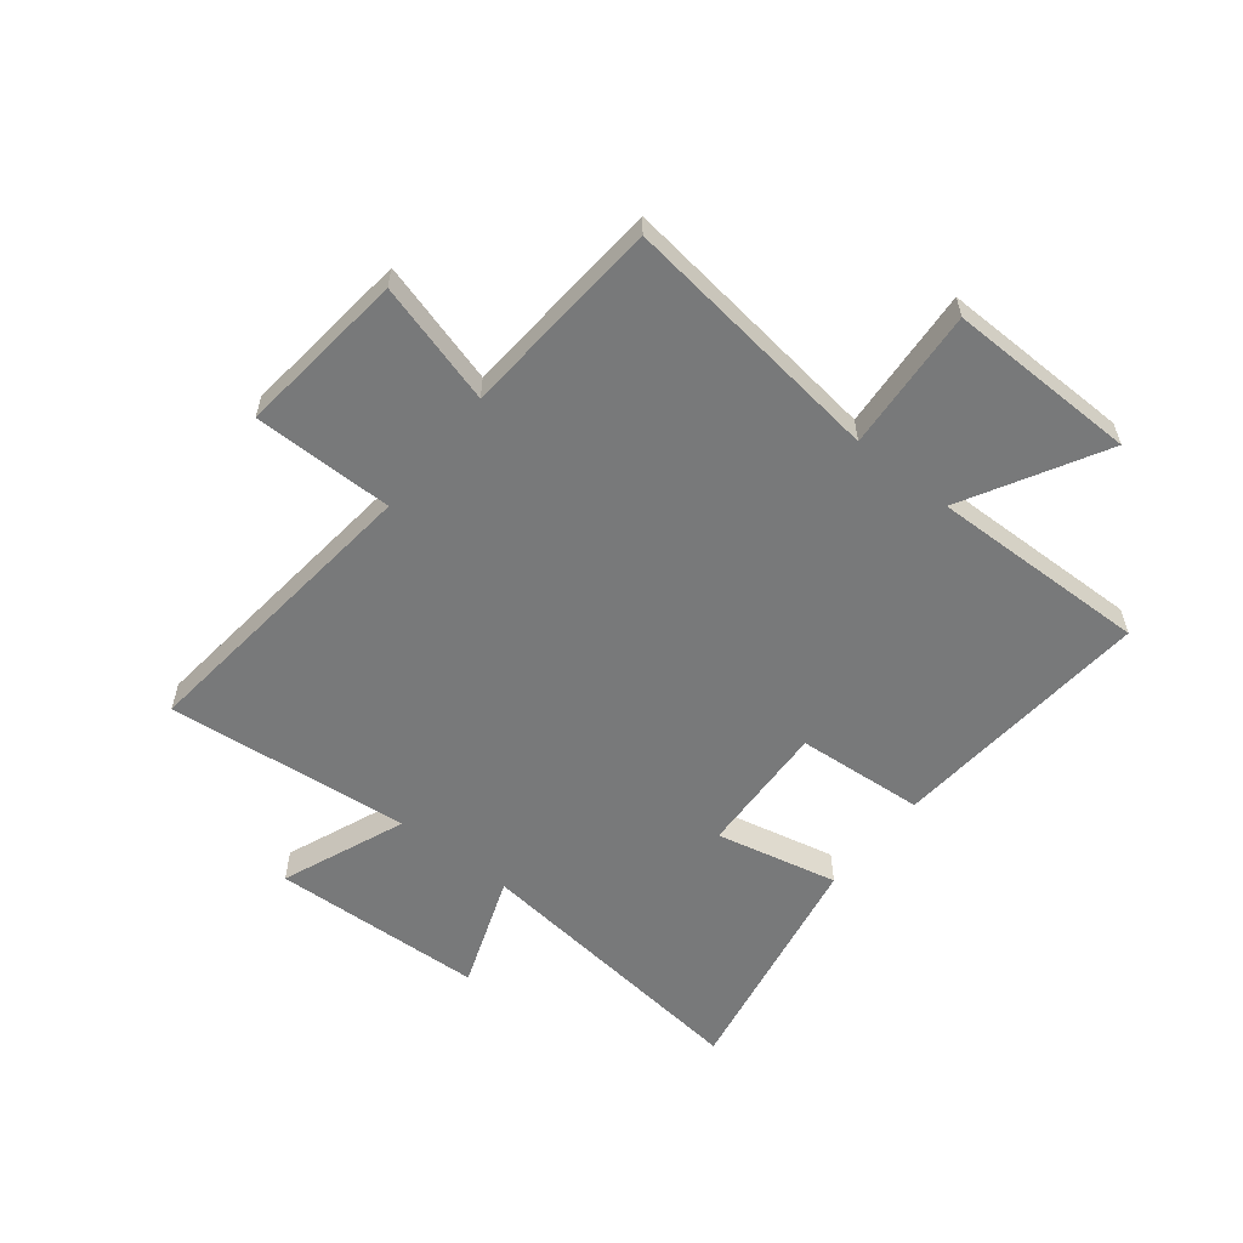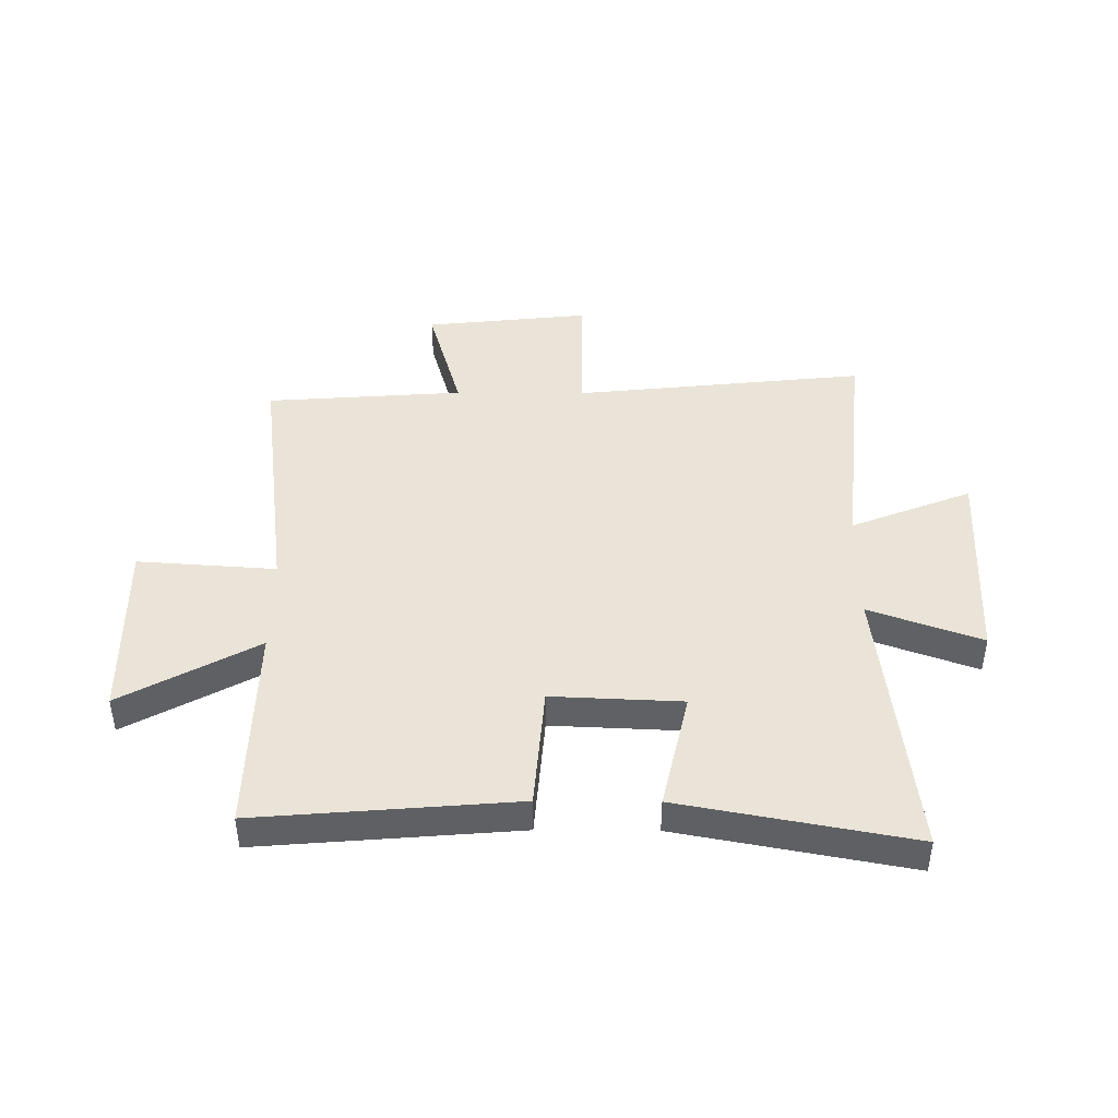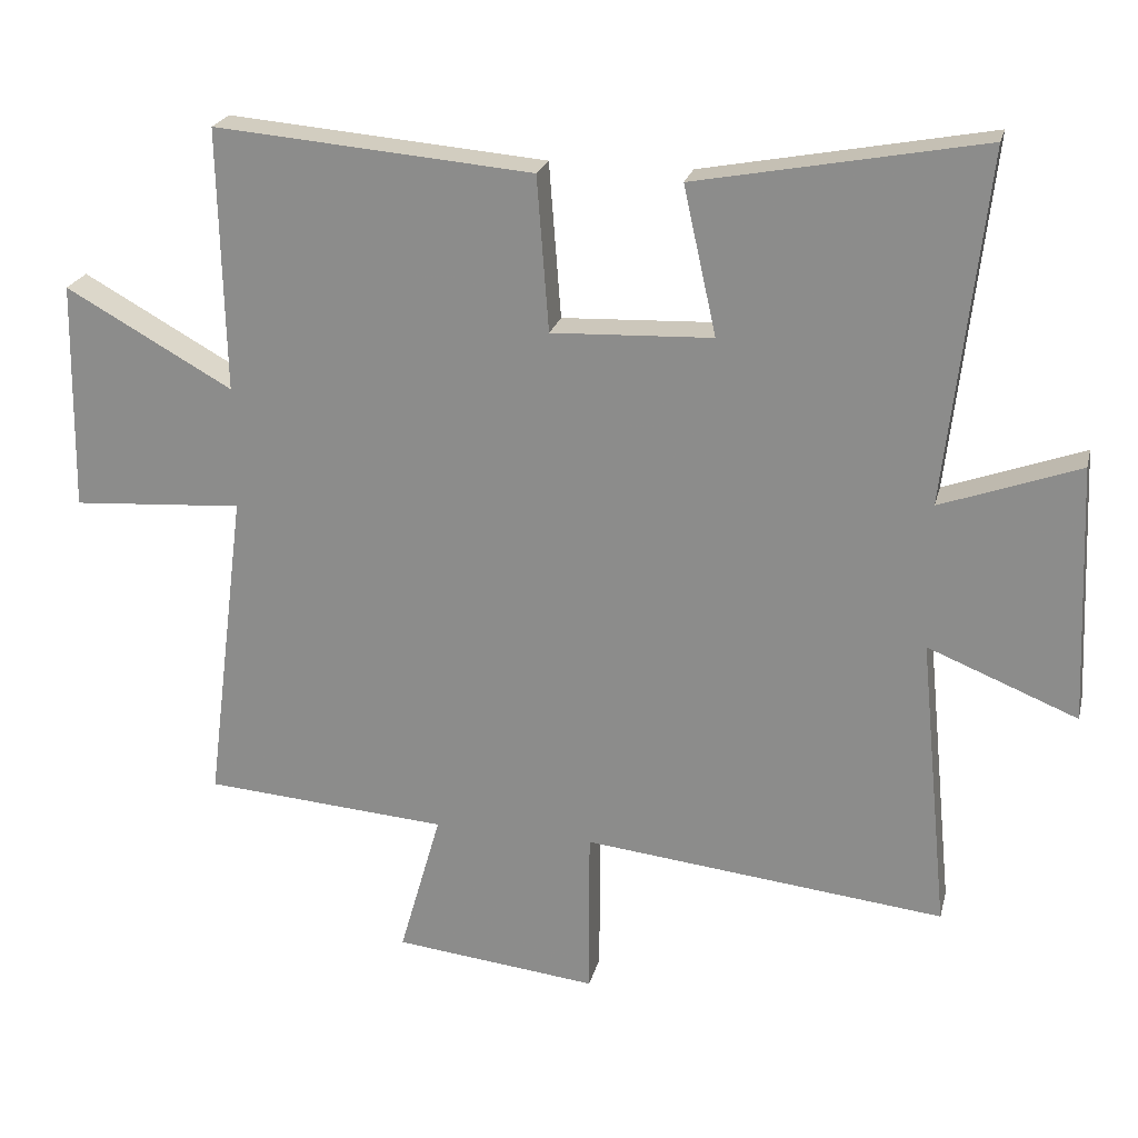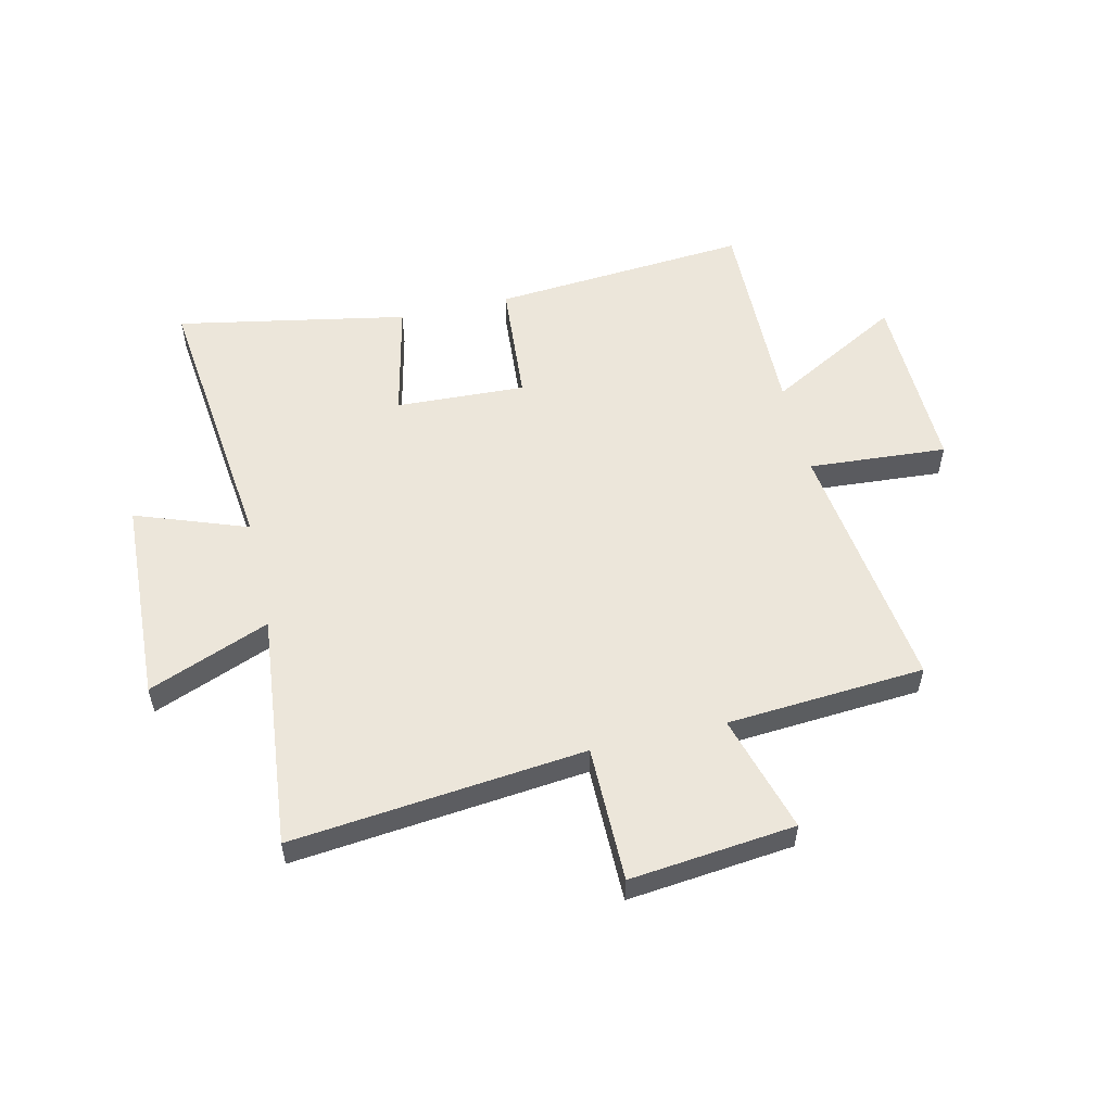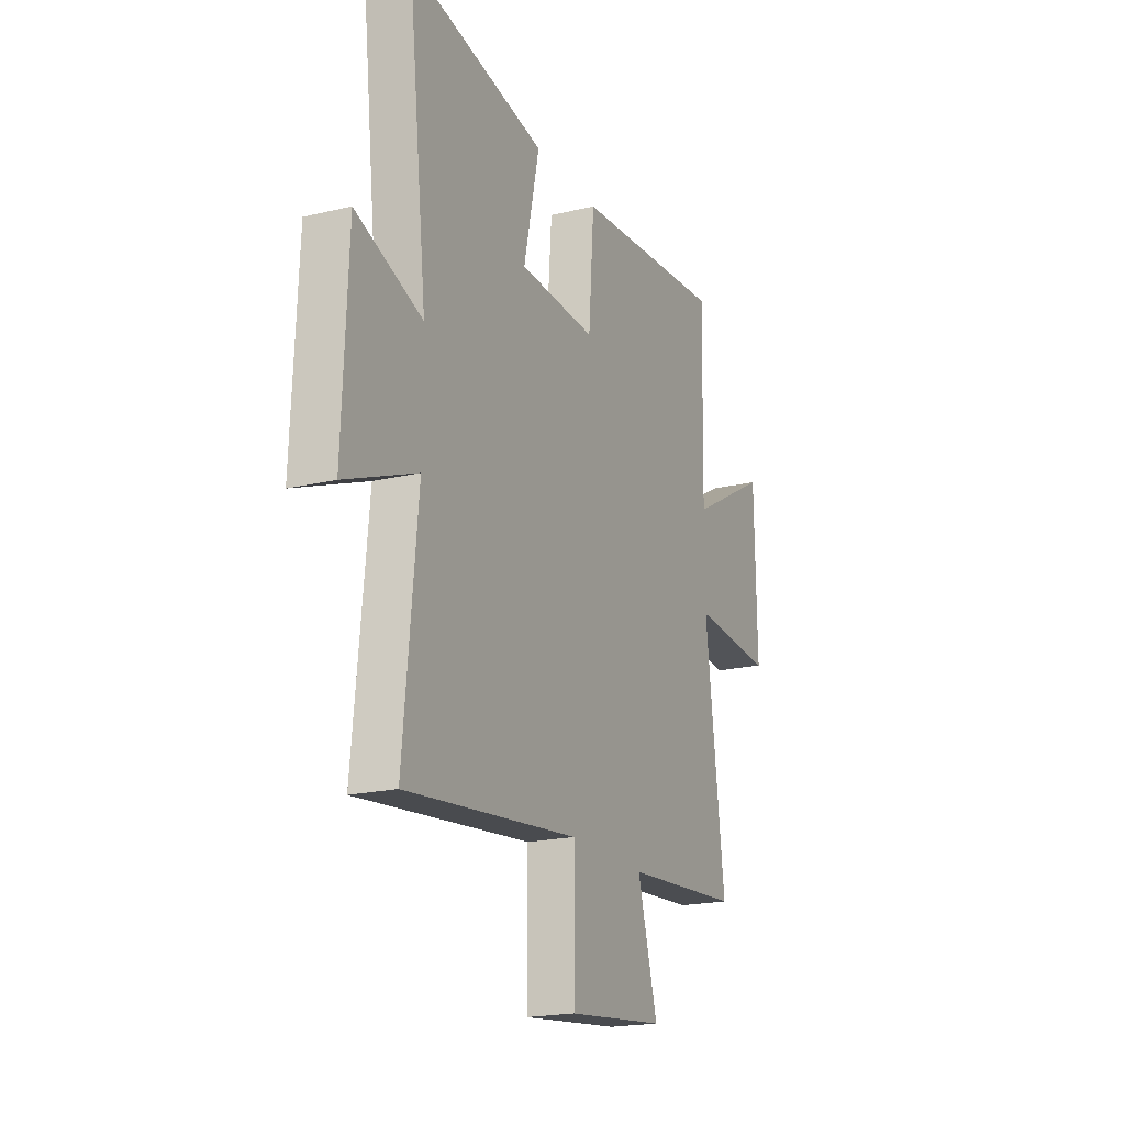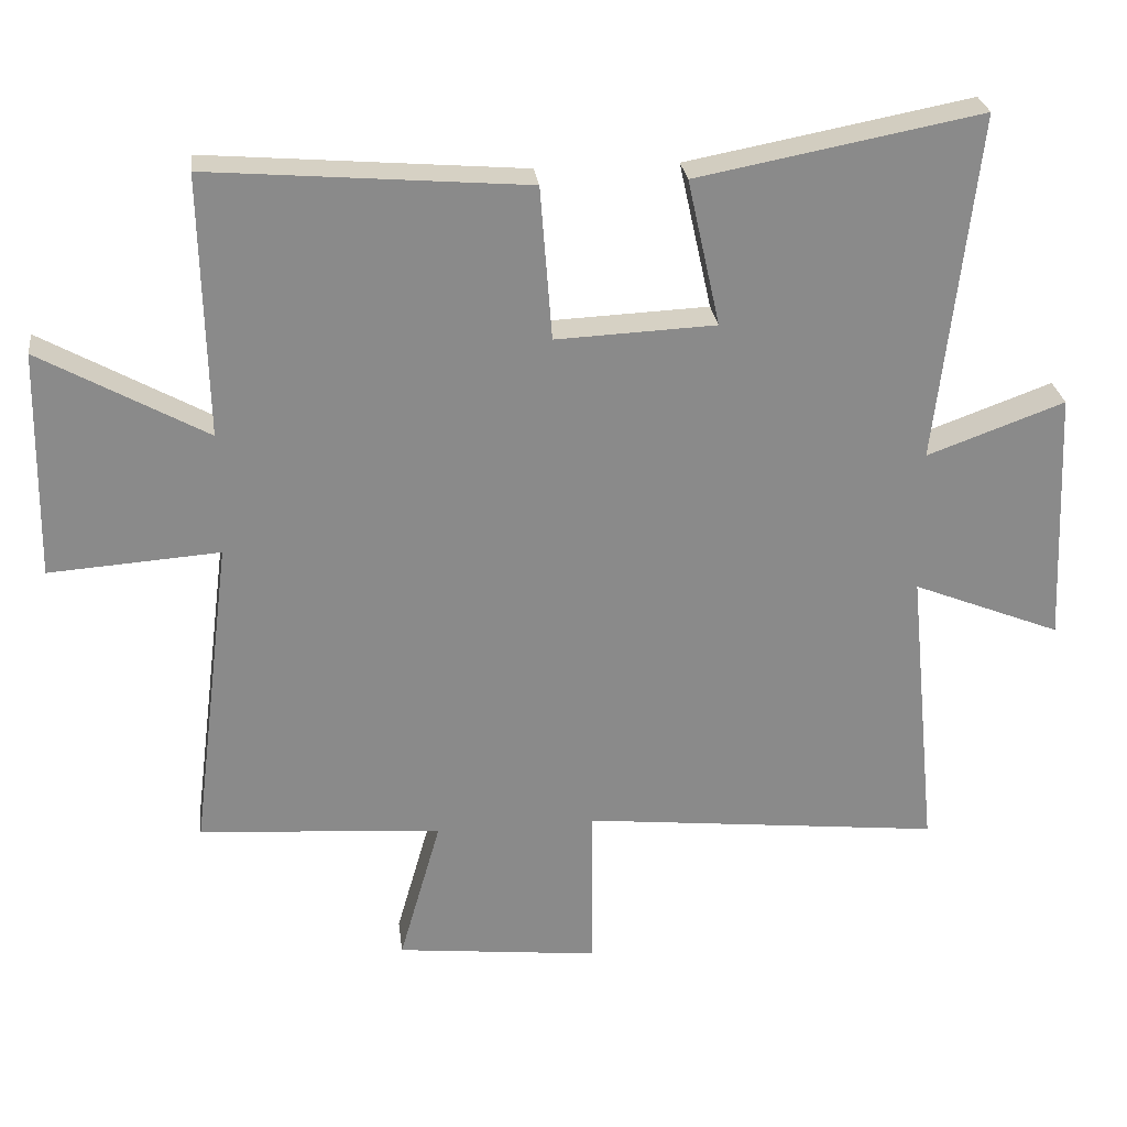
<metadata>
{"format":"obj","ext":"obj","renderer":"f3d","projection":"perspective","resolution":1024,"background":"white","views":[{"elev":-57.7,"azim":-128.4,"up":"+Y"},{"elev":43.3,"azim":0.4,"up":"+Y"},{"elev":22.8,"azim":13.4,"up":"+Z"},{"elev":54.4,"azim":167.0,"up":"+Y"},{"elev":-19.6,"azim":114.1,"up":"+Z"},{"elev":26.9,"azim":-7.1,"up":"+Z"}]}
</metadata>
<code>
v -0.508 0.07 0.538
v -0.052 0.07 0.5
v -0.035 0.07 0.279
v 0.195 0.07 0.289
v 0.148 0.07 0.5
v 0.557 0.07 0.577
v 0.5 0.07 0.075
v 0.698 0.07 0.147
v 0.714 0.07 -0.221
v 0.5 0.07 -0.135
v 0.542 0.07 -0.556
v 0.024 0.07 -0.5
v 0.024 0.07 -0.742
v -0.268 0.07 -0.71
v -0.208 0.07 -0.5
v -0.558 0.07 -0.474
v -0.5 0.07 -0.017
v -0.745 0.07 -0.034
v -0.739 0.07 0.294
v -0.5 0.07 0.161
v -0.508 0 0.538
v -0.052 0 0.5
v -0.035 0 0.279
v 0.195 0 0.289
v 0.148 0 0.5
v 0.557 0 0.577
v 0.5 0 0.075
v 0.698 0 0.147
v 0.714 0 -0.221
v 0.5 0 -0.135
v 0.542 0 -0.556
v 0.024 0 -0.5
v 0.024 0 -0.742
v -0.268 0 -0.71
v -0.208 0 -0.5
v -0.558 0 -0.474
v -0.5 0 -0.017
v -0.745 0 -0.034
v -0.739 0 0.294
v -0.5 0 0.161
f 17 18 19 20
f 15 16 17
f 15 17 20
f 12 13 14 15
f 12 15 20 1
f 10 11 12 1
f 7 8 9 10
f 4 5 6 7
f 3 4 7 10
f 1 2 3
f 1 3 10
f 40 39 38 37
f 37 36 35
f 40 37 35
f 35 34 33 32
f 21 40 35 32
f 21 32 31 30
f 30 29 28 27
f 27 26 25 24
f 30 27 24 23
f 23 22 21
f 30 23 21
f 1 21 22 2
f 2 22 23 3
f 3 23 24 4
f 4 24 25 5
f 5 25 26 6
f 6 26 27 7
f 7 27 28 8
f 8 28 29 9
f 9 29 30 10
f 10 30 31 11
f 11 31 32 12
f 12 32 33 13
f 13 33 34 14
f 14 34 35 15
f 15 35 36 16
f 16 36 37 17
f 17 37 38 18
f 18 38 39 19
f 19 39 40 20
f 20 40 21 1

</code>
